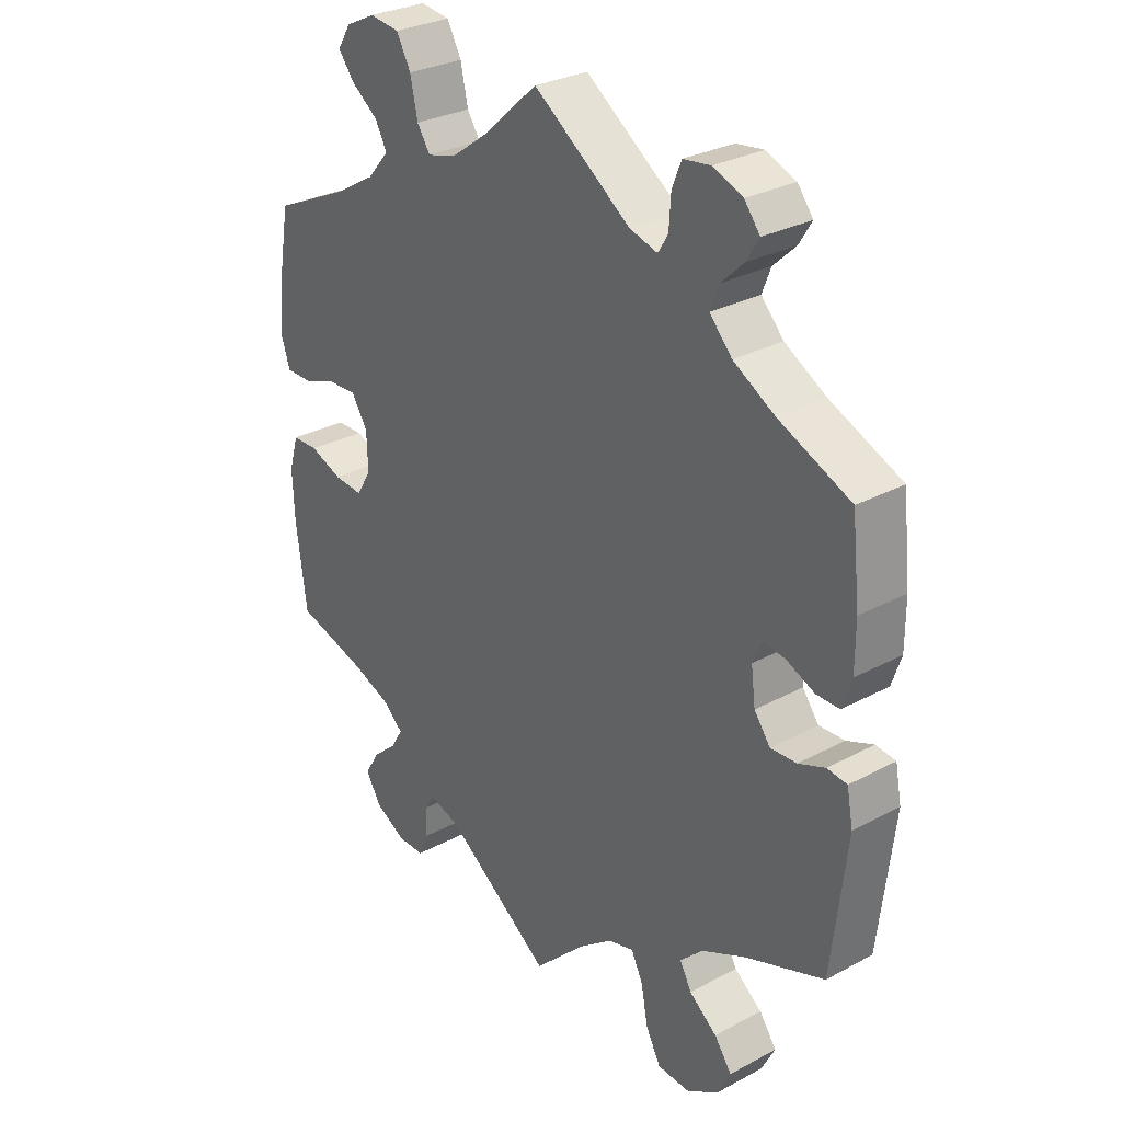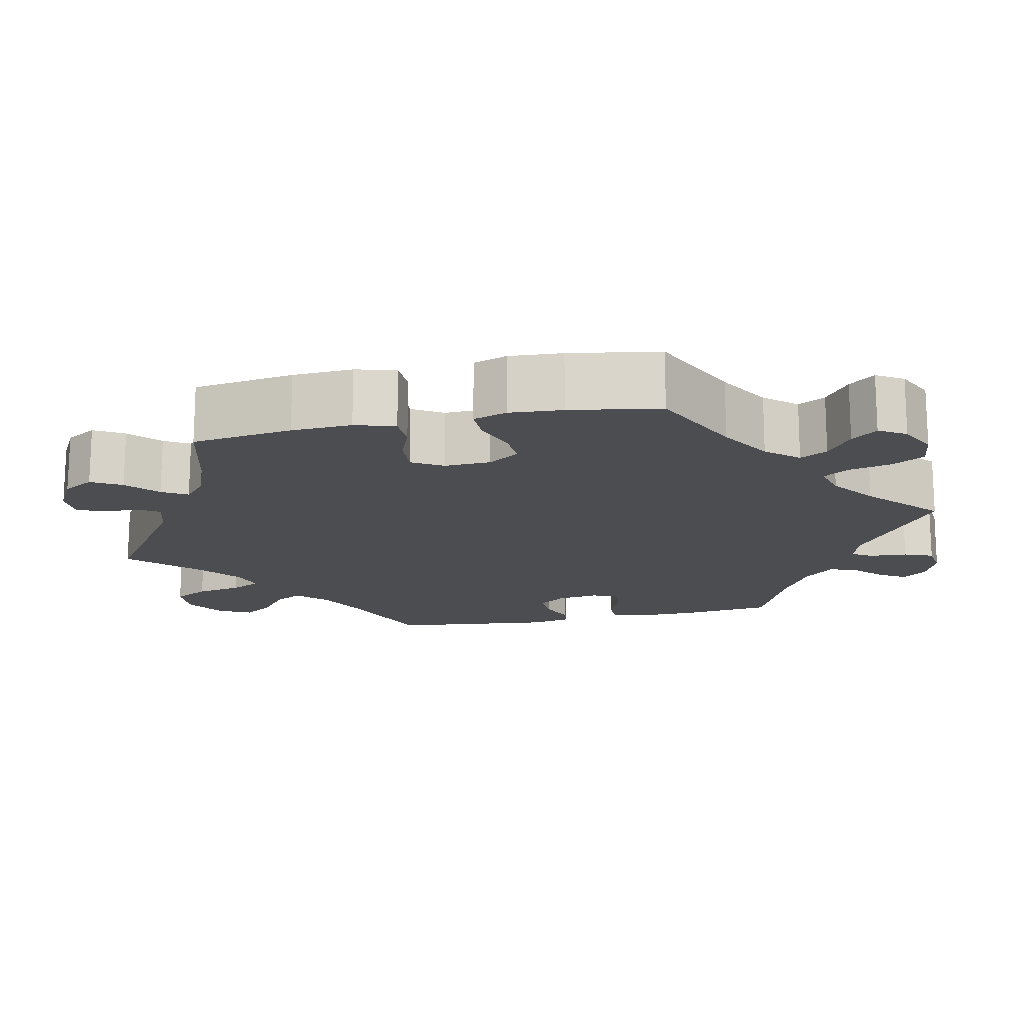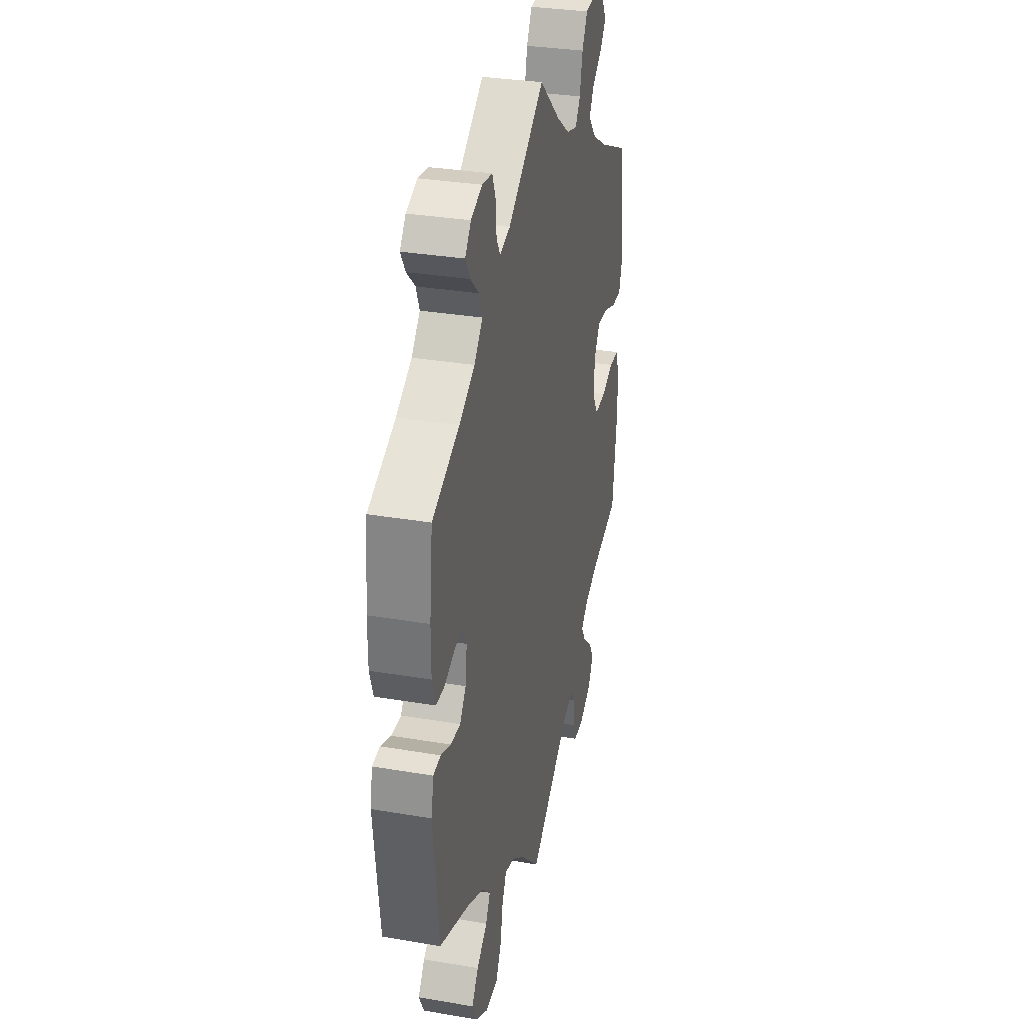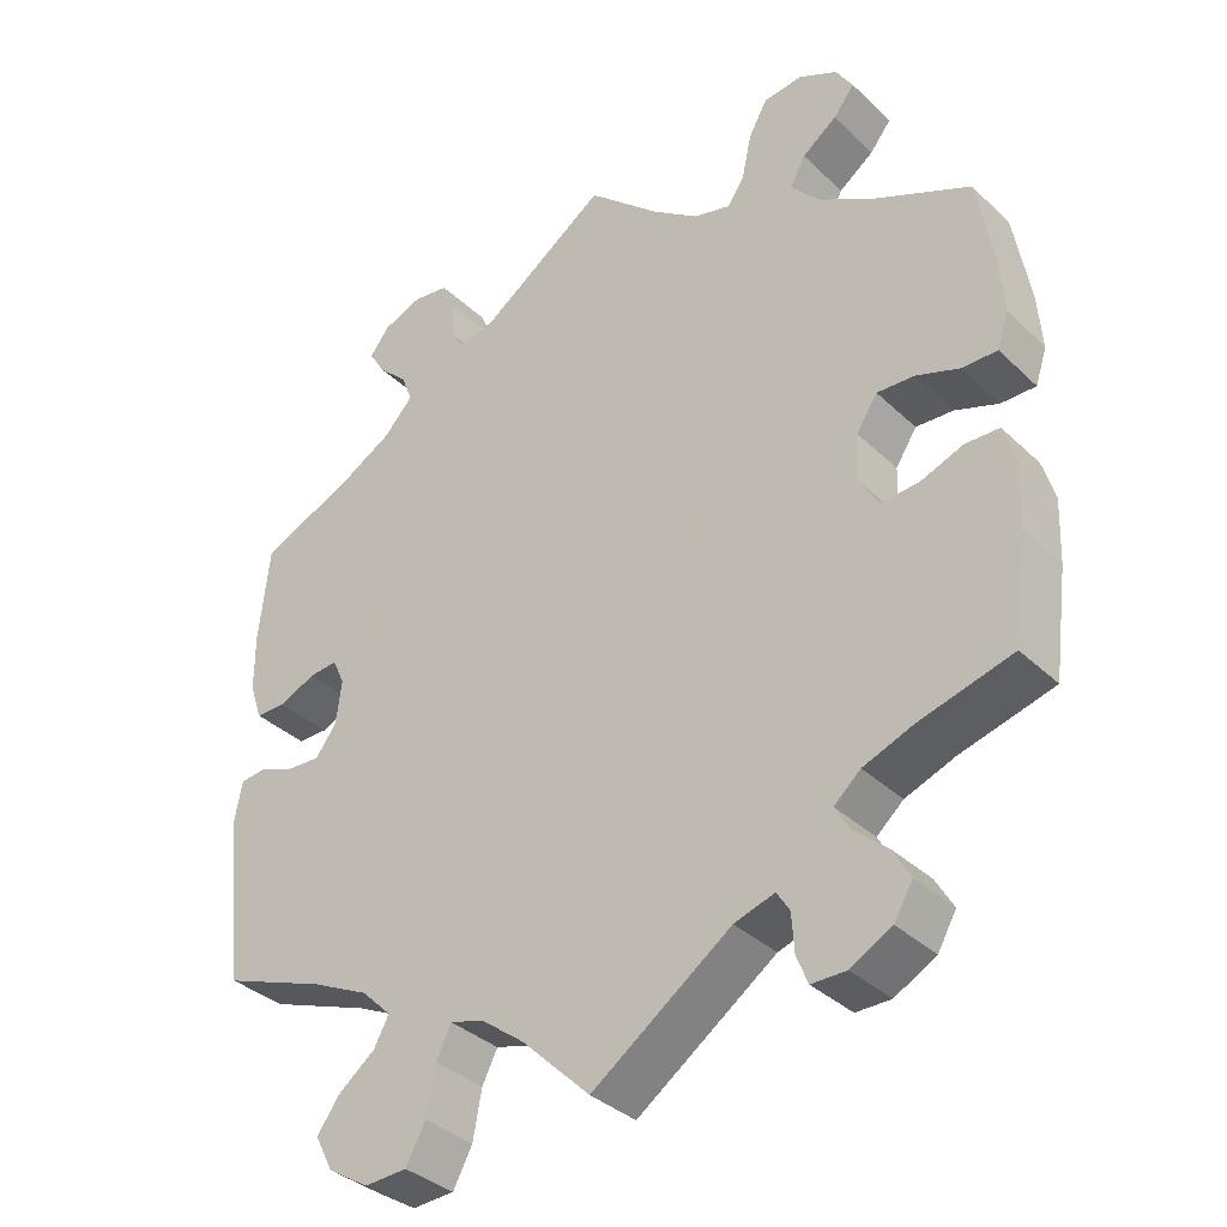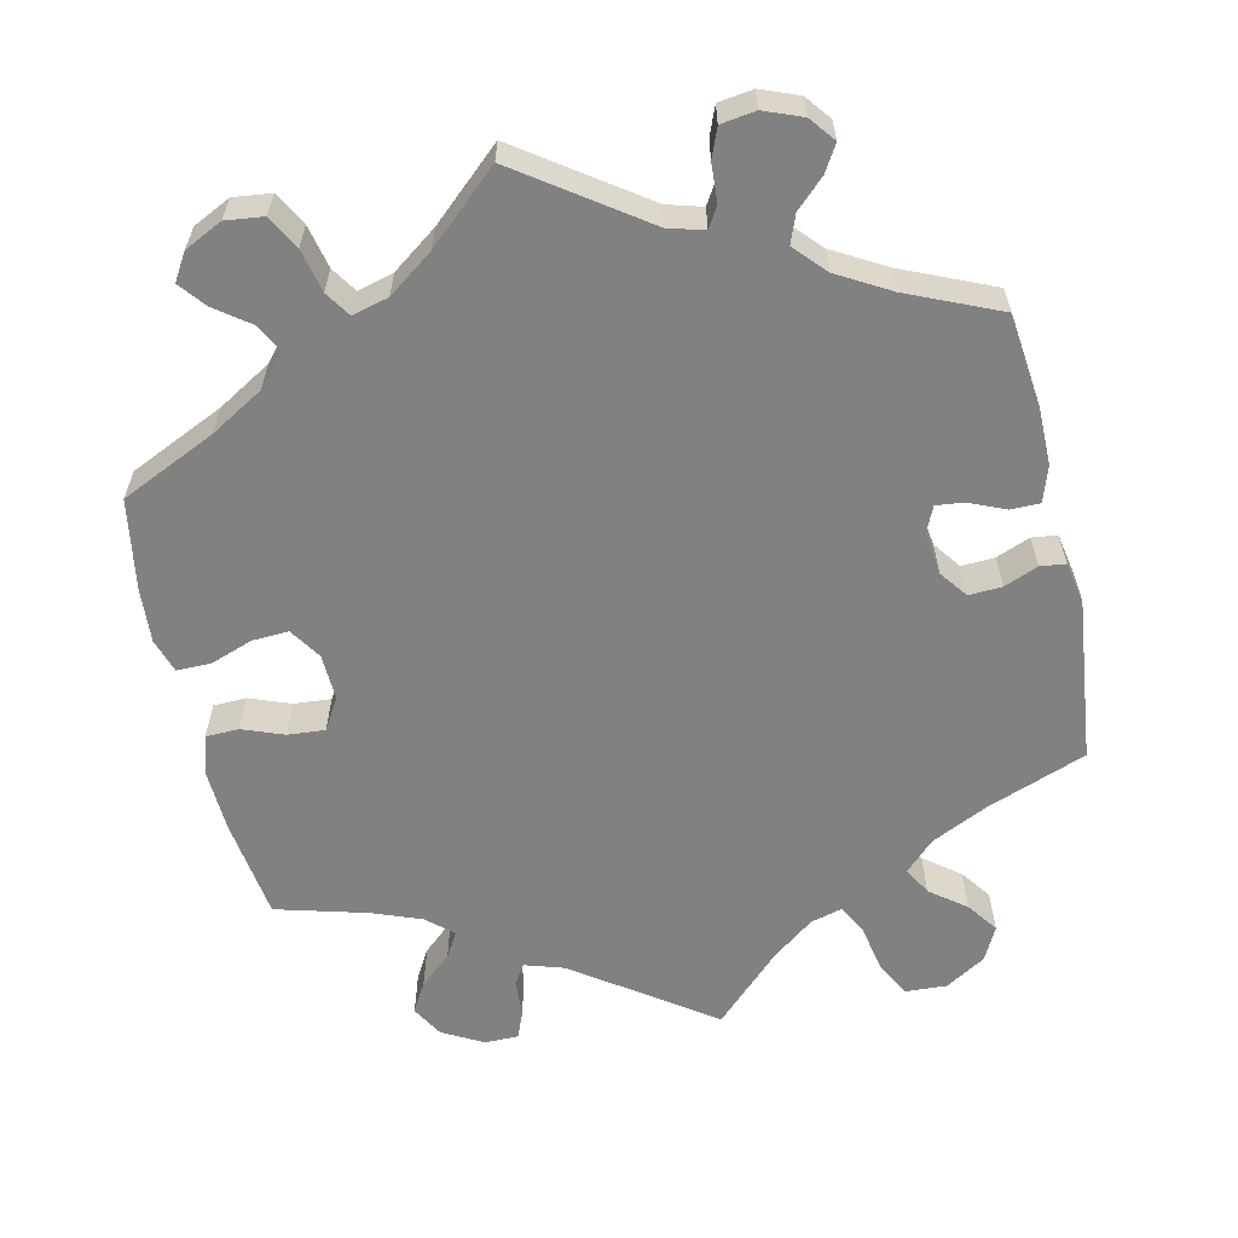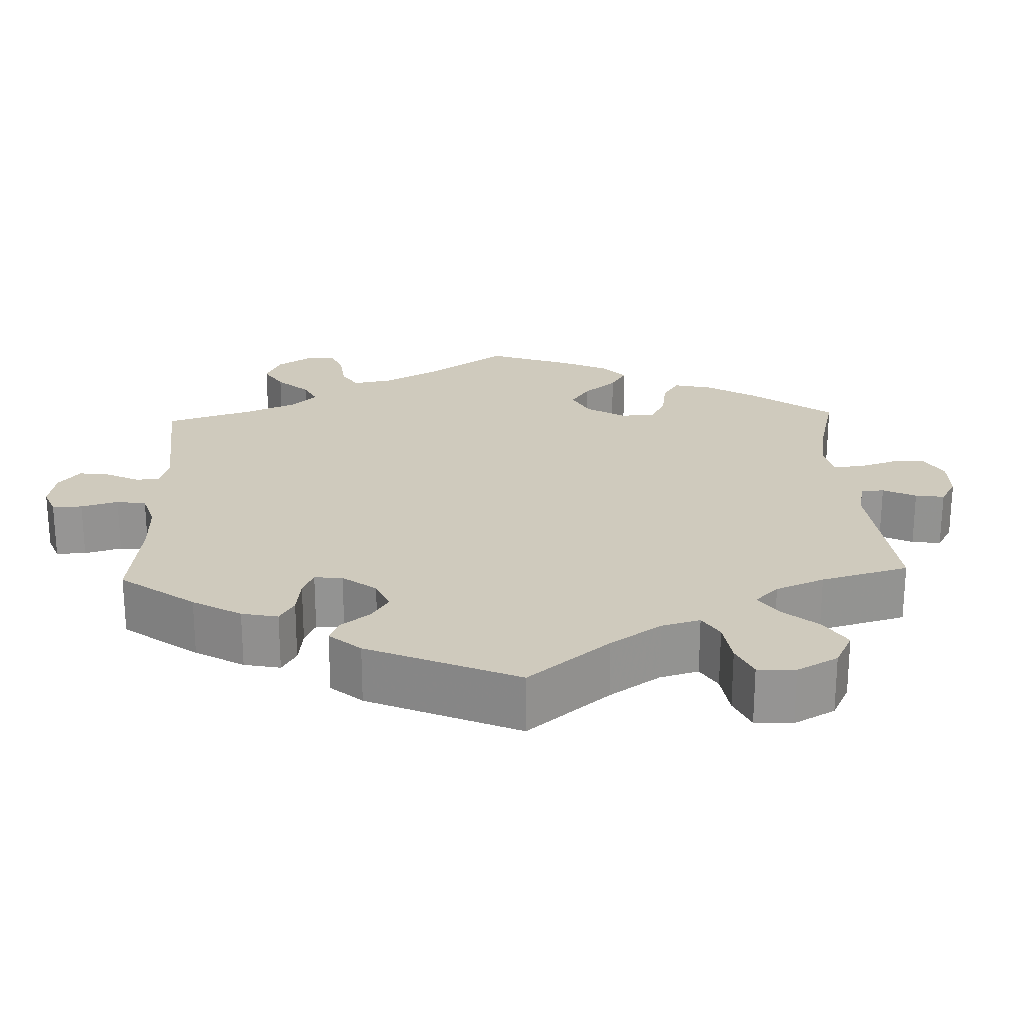
<metadata>
{"format":"obj","ext":"obj","renderer":"f3d","projection":"perspective","resolution":1024,"background":"white","views":[{"elev":29.3,"azim":51.5,"up":"+Z"},{"elev":-16.1,"azim":-77.5,"up":"+Y"},{"elev":31.8,"azim":103.5,"up":"+Z"},{"elev":-35.4,"azim":-141.0,"up":"+Z"},{"elev":-60.4,"azim":12.9,"up":"+Y"},{"elev":22.8,"azim":117.9,"up":"+Y"}]}
</metadata>
<code>
v 0.513 0.07 0.172
v 0.513 0.07 0.1
v 0.498 0.07 0.055
v 0.461 0.07 0.055
v 0.415 0.07 0.075
v 0.38 0.07 0.079
v 0.365 0.07 0.046
v 0.372 0.07 -0.008
v 0.398 0.07 -0.043
v 0.44 0.07 -0.041
v 0.483 0.07 -0.024
v 0.515 0.07 -0.028
v 0.525 0.07 -0.08
v 0.501 0.07 -0.288
v 0.374 0.07 -0.335
v 0.303 0.07 -0.369
v 0.266 0.07 -0.405
v 0.285 0.07 -0.44
v 0.33 0.07 -0.475
v 0.358 0.07 -0.514
v 0.336 0.07 -0.557
v 0.285 0.07 -0.588
v 0.233 0.07 -0.585
v 0.209 0.07 -0.54
v 0.198 0.07 -0.481
v 0.179 0.07 -0.443
v 0.138 0.07 -0.454
v 0.084 0.07 -0.495
v 0 0.07 -0.577
v -0.172 0.07 -0.455
v -0.222 0.07 -0.439
v -0.238 0.07 -0.464
v -0.241 0.07 -0.511
v -0.255 0.07 -0.546
v -0.298 0.07 -0.546
v -0.349 0.07 -0.518
v -0.372 0.07 -0.478
v -0.35 0.07 -0.44
v -0.31 0.07 -0.405
v -0.291 0.07 -0.373
v -0.324 0.07 -0.344
v -0.386 0.07 -0.32
v -0.501 0.07 -0.288
v -0.518 0.07 -0.159
v -0.521 0.07 -0.082
v -0.506 0.07 -0.031
v -0.464 0.07 -0.03
v -0.412 0.07 -0.05
v -0.365 0.07 -0.054
v -0.341 0.07 -0.015
v -0.343 0.07 0.044
v -0.369 0.07 0.084
v -0.415 0.07 0.082
v -0.469 0.07 0.063
v -0.512 0.07 0.063
v -0.526 0.07 0.106
v -0.521 0.07 0.174
v -0.501 0.07 0.289
v -0.38 0.07 0.344
v -0.313 0.07 0.383
v -0.278 0.07 0.423
v -0.297 0.07 0.458
v -0.34 0.07 0.49
v -0.366 0.07 0.523
v -0.345 0.07 0.557
v -0.297 0.07 0.58
v -0.249 0.07 0.574
v -0.226 0.07 0.532
v -0.214 0.07 0.477
v -0.193 0.07 0.445
v -0.147 0.07 0.457
v -0.09 0.07 0.498
v 0 0.07 0.578
v 0.156 0.07 0.468
v 0.201 0.07 0.455
v 0.217 0.07 0.481
v 0.22 0.07 0.529
v 0.235 0.07 0.566
v 0.279 0.07 0.572
v 0.327 0.07 0.553
v 0.352 0.07 0.521
v 0.332 0.07 0.488
v 0.296 0.07 0.454
v 0.282 0.07 0.418
v 0.318 0.07 0.379
v 0.384 0.07 0.341
v 0.5 0.07 0.29
v 0.513 0 0.172
v 0.513 0 0.1
v 0.498 0 0.055
v 0.461 0 0.055
v 0.415 0 0.075
v 0.38 0 0.079
v 0.365 0 0.046
v 0.372 0 -0.008
v 0.398 0 -0.043
v 0.44 0 -0.041
v 0.483 0 -0.024
v 0.515 0 -0.028
v 0.525 0 -0.08
v 0.501 0 -0.288
v 0.374 0 -0.335
v 0.303 0 -0.369
v 0.266 0 -0.405
v 0.285 0 -0.44
v 0.33 0 -0.475
v 0.358 0 -0.514
v 0.336 0 -0.557
v 0.285 0 -0.588
v 0.233 0 -0.585
v 0.209 0 -0.54
v 0.198 0 -0.481
v 0.179 0 -0.443
v 0.138 0 -0.454
v 0.084 0 -0.495
v 0 0 -0.577
v -0.172 0 -0.455
v -0.222 0 -0.439
v -0.238 0 -0.464
v -0.241 0 -0.511
v -0.255 0 -0.546
v -0.298 0 -0.546
v -0.349 0 -0.518
v -0.372 0 -0.478
v -0.35 0 -0.44
v -0.31 0 -0.405
v -0.291 0 -0.373
v -0.324 0 -0.344
v -0.386 0 -0.32
v -0.501 0 -0.288
v -0.518 0 -0.159
v -0.521 0 -0.082
v -0.506 0 -0.031
v -0.464 0 -0.03
v -0.412 0 -0.05
v -0.365 0 -0.054
v -0.341 0 -0.015
v -0.343 0 0.044
v -0.369 0 0.084
v -0.415 0 0.082
v -0.469 0 0.063
v -0.512 0 0.063
v -0.526 0 0.106
v -0.521 0 0.174
v -0.501 0 0.289
v -0.38 0 0.344
v -0.313 0 0.383
v -0.278 0 0.423
v -0.297 0 0.458
v -0.34 0 0.49
v -0.366 0 0.523
v -0.345 0 0.557
v -0.297 0 0.58
v -0.249 0 0.574
v -0.226 0 0.532
v -0.214 0 0.477
v -0.193 0 0.445
v -0.147 0 0.457
v -0.09 0 0.498
v 0 0 0.578
v 0.156 0 0.468
v 0.201 0 0.455
v 0.217 0 0.481
v 0.22 0 0.529
v 0.235 0 0.566
v 0.279 0 0.572
v 0.327 0 0.553
v 0.352 0 0.521
v 0.332 0 0.488
v 0.296 0 0.454
v 0.282 0 0.418
v 0.318 0 0.379
v 0.384 0 0.341
v 0.5 0 0.29
f 86 87 1 2
f 85 86 2 3
f 84 85 3 4
f 80 81 82 83
f 80 83 84
f 79 80 84
f 76 77 78 79
f 75 76 79 84
f 74 75 84 4
f 72 73 74 4
f 66 67 68 69
f 66 69 70
f 65 66 70
f 62 63 64 65
f 61 62 65 70
f 60 61 70
f 59 60 70 71
f 57 58 59
f 56 57 59 71
f 53 54 55 56
f 52 53 56 71
f 45 46 47 48
f 45 48 49
f 42 43 44 45
f 41 42 45 49
f 40 41 49 50
f 36 37 38 39
f 36 39 40
f 35 36 40
f 32 33 34 35
f 31 32 35 40
f 30 31 40 50
f 28 29 30 50
f 22 23 24 25
f 22 25 26
f 21 22 26
f 18 19 20 21
f 17 18 21 26
f 16 17 26 27
f 12 13 14 15
f 10 11 12 15
f 9 10 15 16
f 8 9 16 27
f 71 72 4 5
f 51 52 71
f 7 8 27 28
f 6 7 28 50
f 71 5 6
f 6 50 51 71
f 89 88 174 173
f 90 89 173 172
f 91 90 172 171
f 170 169 168 167
f 171 170 167
f 171 167 166
f 166 165 164 163
f 171 166 163 162
f 91 171 162 161
f 91 161 160 159
f 156 155 154 153
f 157 156 153
f 157 153 152
f 152 151 150 149
f 157 152 149 148
f 157 148 147
f 158 157 147 146
f 146 145 144
f 158 146 144 143
f 143 142 141 140
f 158 143 140 139
f 135 134 133 132
f 136 135 132
f 132 131 130 129
f 136 132 129 128
f 137 136 128 127
f 126 125 124 123
f 127 126 123
f 127 123 122
f 122 121 120 119
f 127 122 119 118
f 137 127 118 117
f 137 117 116 115
f 112 111 110 109
f 113 112 109
f 113 109 108
f 108 107 106 105
f 113 108 105 104
f 114 113 104 103
f 102 101 100 99
f 102 99 98 97
f 103 102 97 96
f 114 103 96 95
f 92 91 159 158
f 158 139 138
f 115 114 95 94
f 137 115 94 93
f 93 92 158
f 158 138 137 93
f 1 88 89 2
f 2 89 90 3
f 3 90 91 4
f 4 91 92 5
f 5 92 93 6
f 6 93 94 7
f 7 94 95 8
f 8 95 96 9
f 9 96 97 10
f 10 97 98 11
f 11 98 99 12
f 12 99 100 13
f 13 100 101 14
f 14 101 102 15
f 15 102 103 16
f 16 103 104 17
f 17 104 105 18
f 18 105 106 19
f 19 106 107 20
f 20 107 108 21
f 21 108 109 22
f 22 109 110 23
f 23 110 111 24
f 24 111 112 25
f 25 112 113 26
f 26 113 114 27
f 27 114 115 28
f 28 115 116 29
f 29 116 117 30
f 30 117 118 31
f 31 118 119 32
f 32 119 120 33
f 33 120 121 34
f 34 121 122 35
f 35 122 123 36
f 36 123 124 37
f 37 124 125 38
f 38 125 126 39
f 39 126 127 40
f 40 127 128 41
f 41 128 129 42
f 42 129 130 43
f 43 130 131 44
f 44 131 132 45
f 45 132 133 46
f 46 133 134 47
f 47 134 135 48
f 48 135 136 49
f 49 136 137 50
f 50 137 138 51
f 51 138 139 52
f 52 139 140 53
f 53 140 141 54
f 54 141 142 55
f 55 142 143 56
f 56 143 144 57
f 57 144 145 58
f 58 145 146 59
f 59 146 147 60
f 60 147 148 61
f 61 148 149 62
f 62 149 150 63
f 63 150 151 64
f 64 151 152 65
f 65 152 153 66
f 66 153 154 67
f 67 154 155 68
f 68 155 156 69
f 69 156 157 70
f 70 157 158 71
f 71 158 159 72
f 72 159 160 73
f 73 160 161 74
f 74 161 162 75
f 75 162 163 76
f 76 163 164 77
f 77 164 165 78
f 78 165 166 79
f 79 166 167 80
f 80 167 168 81
f 81 168 169 82
f 82 169 170 83
f 83 170 171 84
f 84 171 172 85
f 85 172 173 86
f 86 173 174 87
f 87 174 88 1

</code>
